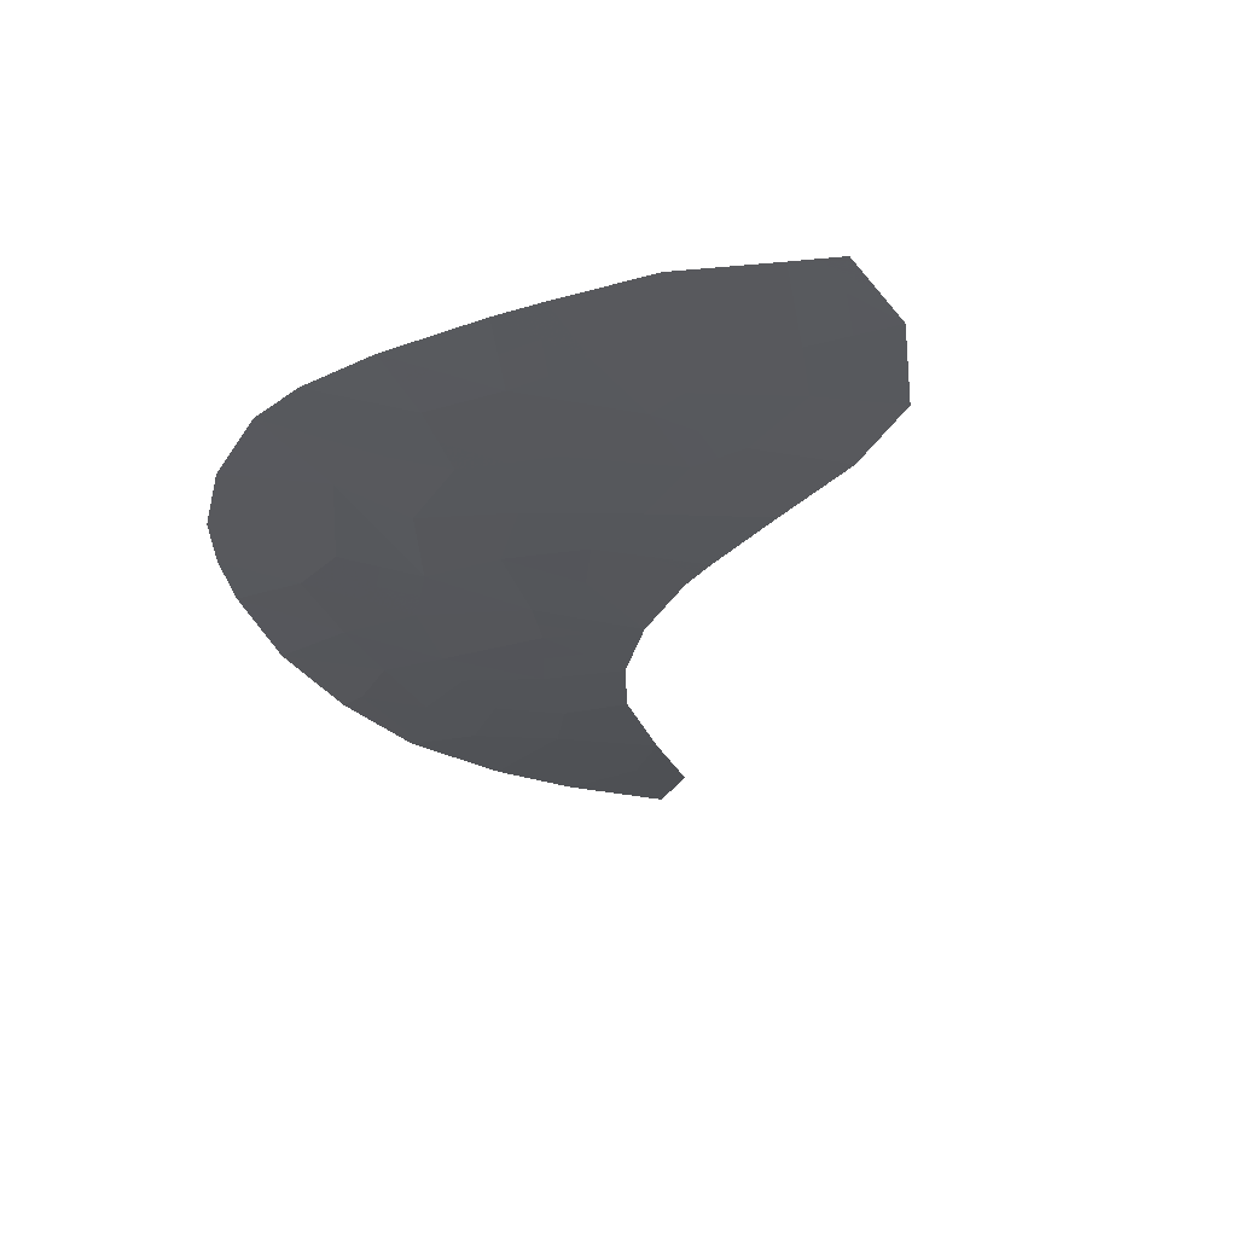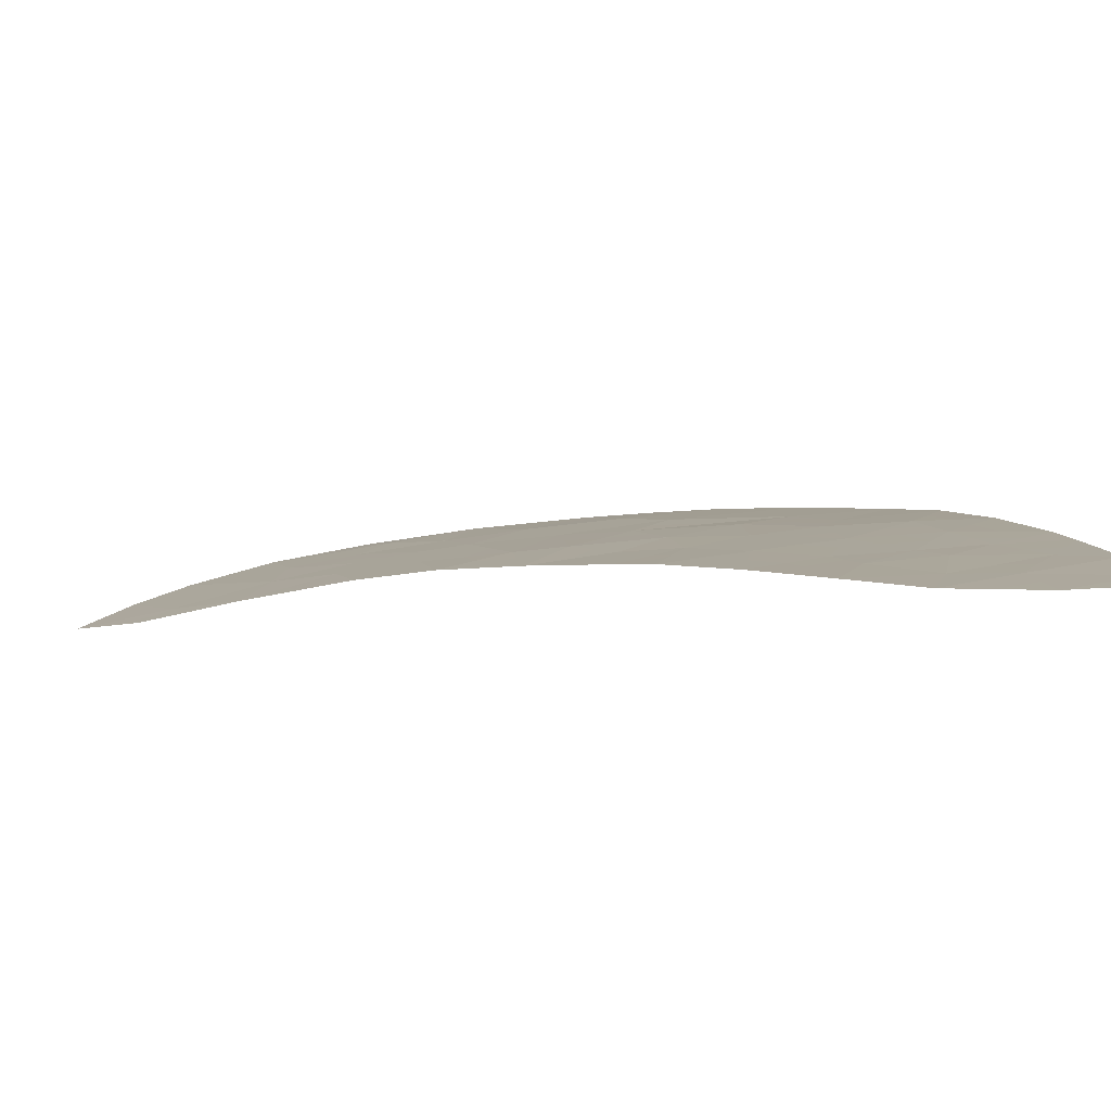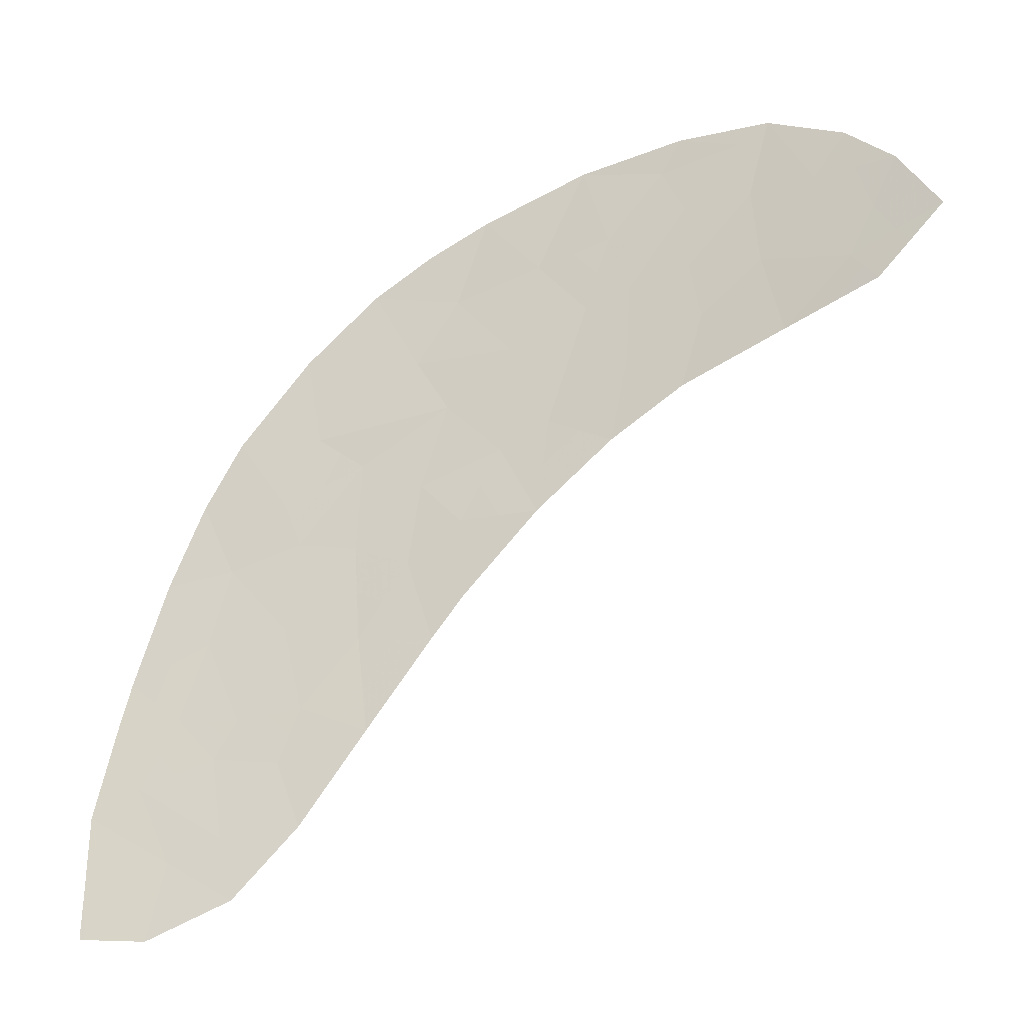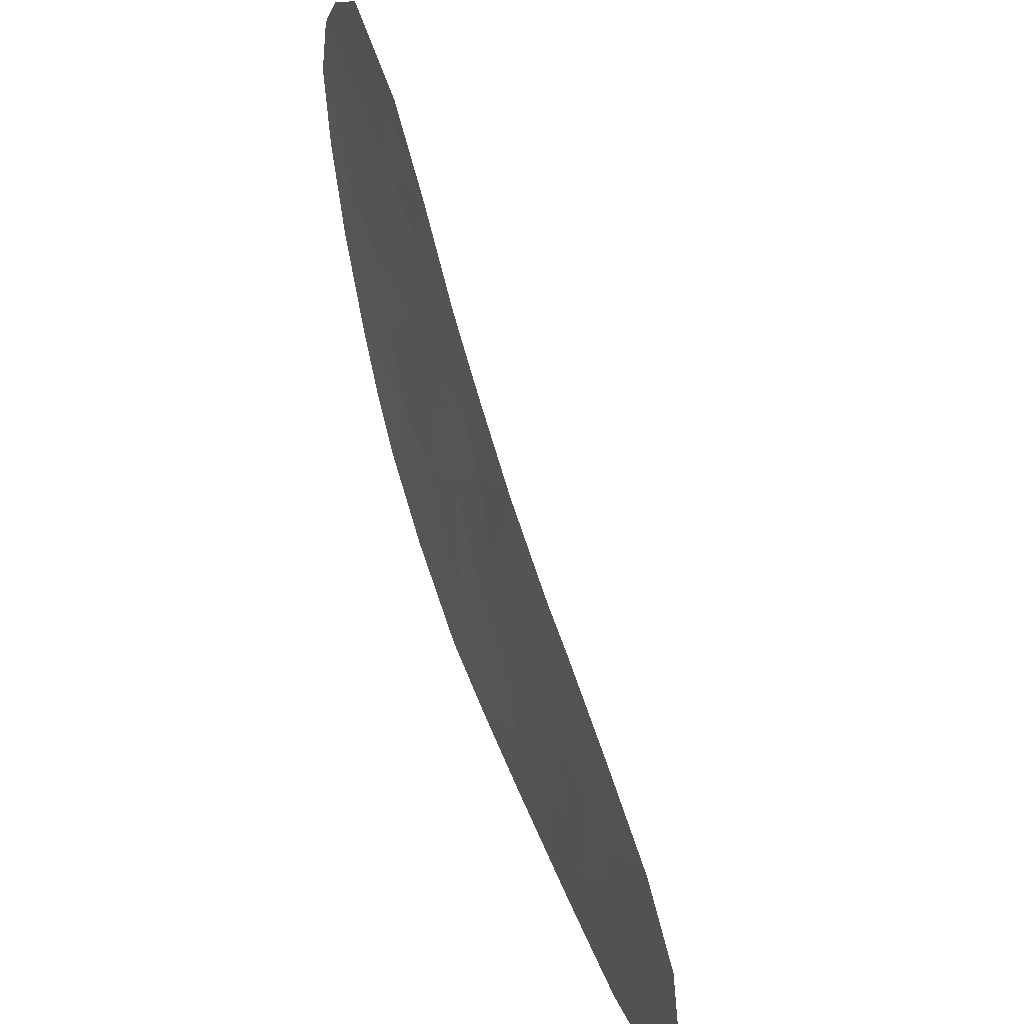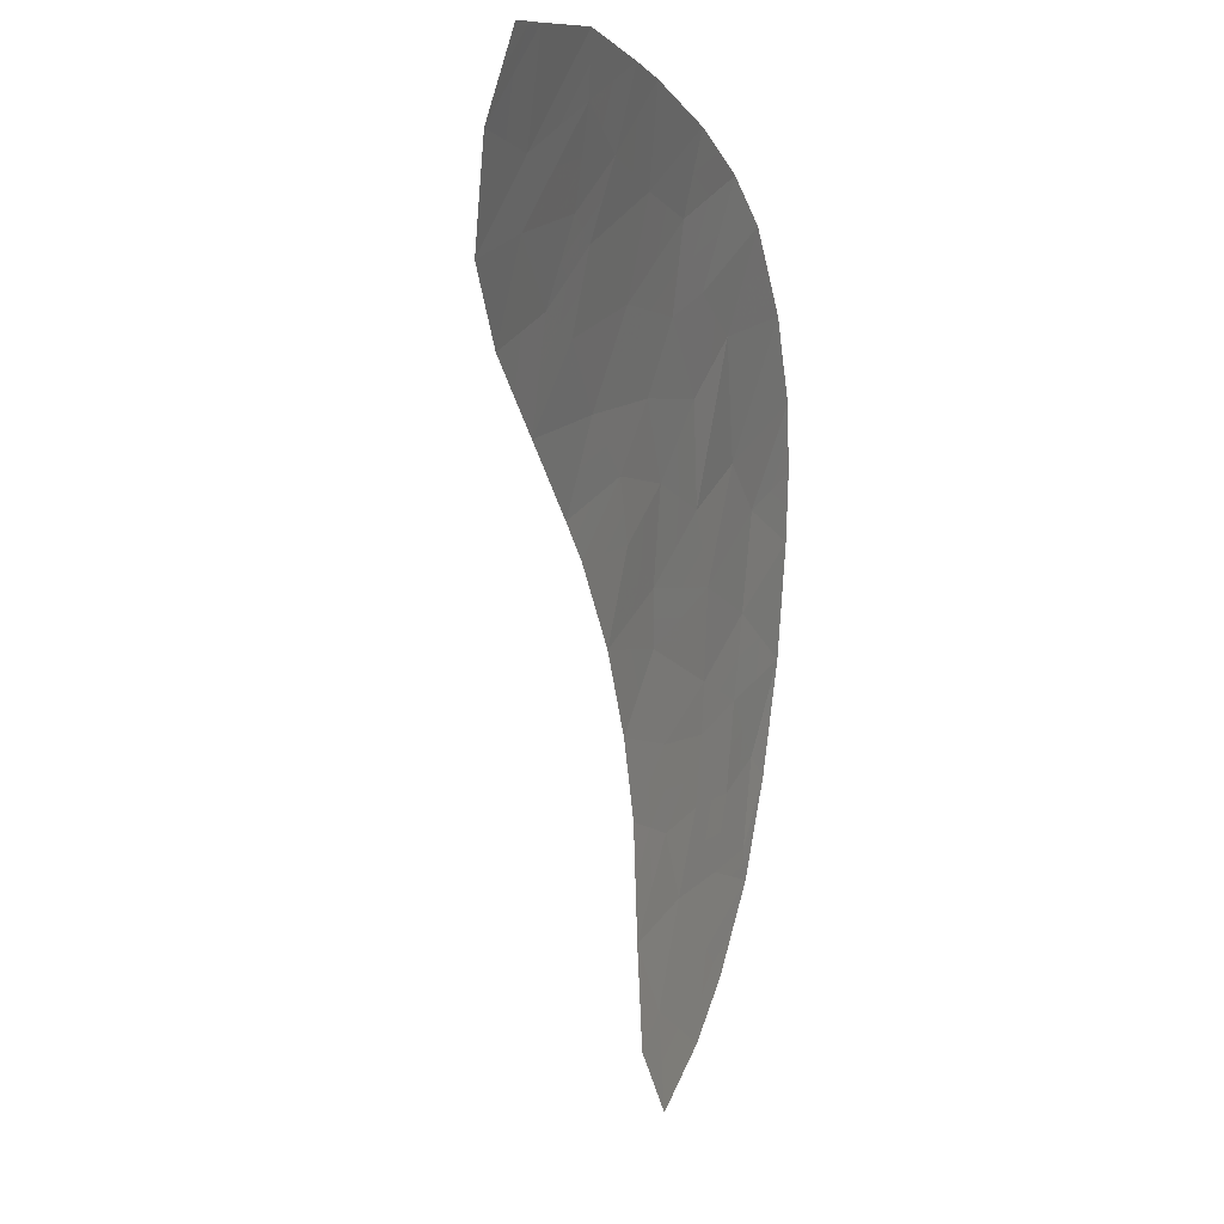
<metadata>
{"format":"obj","ext":"obj","renderer":"f3d","projection":"perspective","resolution":1024,"background":"white","views":[{"elev":-56.5,"azim":115.3,"up":"+Y"},{"elev":-58.5,"azim":-17.6,"up":"+Z"},{"elev":34.4,"azim":-171.6,"up":"+Y"},{"elev":-50.8,"azim":-111.1,"up":"+Z"},{"elev":-77.0,"azim":57.9,"up":"+Z"}]}
</metadata>
<code>
v -36.57 104 -43.24
v -37.84 104.7 -42.79
v -43.37 110.6 -36.01
v -39.76 108.4 -37.06
v -38.68 107.5 -37.96
v -40.79 108 -38.58
v -36.5 103.6 -44
v -37.6 104 -44.06
v -40.69 109.1 -36.62
v -41.36 108.8 -37.63
v -43.39 107.5 -42.05
v -42.34 106.5 -43.12
v -42.07 107 -41.8
v -44.8 111 -36.58
v -44.59 109.2 -39.86
v -36.74 102.2 -47.52
v -36.81 102.2 -47.53
v -36.73 102.2 -47.5
v -39.21 105.2 -42.83
v -48.72 112.5 -38.28
v -43.75 109.4 -38.63
v -45.59 109.3 -40.76
v -44.5 108.5 -41.24
v -46.1 111.7 -36.65
v -44.48 109.9 -38.56
v -37.2 105.7 -40.22
v -36.83 104.9 -41.55
v -41.49 107.8 -39.6
v -41.03 105 -44.96
v -38.41 103.9 -44.87
v -37.9 102.5 -47.72
v -36.41 102.9 -45.49
v -37.17 103.4 -45.14
v -38.69 104.3 -44.29
v -37.67 106.4 -39.23
v -43.36 108.3 -40.49
v -46.56 112.1 -36.47
v -47.87 112.4 -37.36
v -46.68 110.8 -39.05
v -48.13 111.4 -39.74
v -39.25 103.2 -47.29
v -49.5 112.4 -39.55
v -47.18 110.4 -40.52
v -40.16 104 -46.29
v -41.9 106 -43.69
v -36.63 102.4 -46.85
v -41.67 109.7 -36.3
v -48.59 111.4 -40.37
v -42.78 109.5 -37.5
v -39.57 104.3 -45.16
v -40.6 105.5 -43.34
v -40.24 106.2 -41.72
v -39.18 105.9 -41.35
v -43.99 110.2 -37.48
v -45.29 110.9 -37.47
v -38.76 106.2 -40.57
v -42.58 107.8 -40.71
v -42.48 108.7 -38.9
v -39.79 104.8 -44.32
v -38.83 103.5 -46.24
v -46.39 111.3 -37.71
v -45.46 110.4 -38.59
v -45.78 110 -39.62
v -45.06 111.5 -36.09
v -41.25 106.4 -42.27
v -41.25 107 -40.92
v -39.18 106.9 -39.51
v -40.09 106.9 -40.21
v -37.99 105.3 -41.53
v -37.99 103.1 -46.49
v -47.44 111.8 -37.95
v -36.7 104.4 -42.39
v -37.34 104.8 -42.17
v -37.21 104.3 -43.01
v -39.22 108 -37.51
v -40.28 108.2 -37.82
v -39.73 107.8 -38.27
v -36.54 103.8 -43.62
v -37.09 104 -43.65
v -37.05 103.8 -44.03
v -42.87 107 -42.59
v -42.21 106.7 -42.46
v -42.73 107.3 -41.92
v -44.21 111.1 -36.05
v -44.93 111.3 -36.34
v -44.08 110.8 -36.29
v -36.78 102.2 -47.53
v -36.74 102.2 -47.51
v -36.77 102.2 -47.52
v -44.12 109.6 -38.6
v -44.54 109.5 -39.21
v -44.17 109.3 -39.25
v -45.05 108.9 -41
v -44.55 108.9 -40.55
v -45.09 109.3 -40.31
v -45.7 111.3 -37.06
v -45.04 111 -37.02
v -45.45 111.4 -36.62
v -45.58 111.6 -36.37
v -37.59 105.5 -40.87
v -37.41 105.1 -41.54
v -37.02 105.3 -40.88
v -37.91 105 -42.16
v -40.17 106.5 -40.97
v -40.67 107 -40.57
v -40.75 106.6 -41.32
v -39.9 105.4 -43.08
v -40.19 105.2 -43.83
v -39.5 105 -43.57
v -36.45 103.3 -44.75
v -36.84 103.5 -44.57
v -36.79 103.2 -45.31
v -37.39 103.7 -44.6
v -43.68 110.4 -36.74
v -44.39 110.6 -37.03
v -39.13 104.3 -44.73
v -38.99 104.1 -45.02
v -38.55 104.1 -44.58
v -38.58 102.8 -47.5
v -37.94 102.8 -47.1
v -38.62 103.1 -46.89
v -39.87 104.1 -45.73
v -40.3 104.6 -45.06
v -40.59 104.5 -45.63
v -39.43 106.5 -40.39
v -38.97 106.5 -40.04
v -39.64 106.9 -39.86
v -43.87 109.8 -38.06
v -44.23 110 -38.02
v -39.49 103.7 -46.27
v -39.2 103.9 -45.7
v -40.41 104.9 -44.64
v -39.68 104.5 -44.74
v -37.72 104.3 -43.42
v -38.26 104.5 -43.54
v -38.15 104.2 -44.17
v -41.46 105.5 -44.33
v -40.81 105.3 -44.15
v -41.25 105.8 -43.51
v -46.93 110.6 -39.79
v -46.48 110.2 -40.07
v -46.23 110.4 -39.33
v -39.98 107.5 -39.04
v -38.93 107.2 -38.74
v -38.53 104.9 -42.81
v -38.6 105.3 -42.18
v -48.29 112.4 -37.82
v -48.08 112.2 -38.11
v -47.66 112.1 -37.66
v -39.71 103.6 -46.79
v -39.04 103.3 -46.77
v -45.38 110.6 -38.03
v -45.84 111.1 -37.59
v -45.93 110.9 -38.15
v -45.62 110.2 -39.11
v -46.07 110.6 -38.82
v -36.72 102.3 -47.19
v -36.68 102.3 -47.18
v -42.52 110.2 -36.16
v -43.07 110.1 -36.75
v -42.23 109.6 -36.9
v -38.95 104.8 -43.56
v -40.23 108.8 -36.84
v -41.02 108.9 -37.12
v -40.56 108.6 -37.35
v -41.07 108.4 -38.1
v -41.18 109.4 -36.46
v -41.51 109.2 -36.97
v -42.07 109.2 -37.56
v -43.93 108.4 -40.86
v -43.98 108.8 -40.18
v -37.27 102.5 -47.29
v -37.36 102.3 -47.63
v -43.38 109.8 -37.49
v -47.4 111.1 -39.39
v -47.65 110.9 -40.13
v -48.36 111.4 -40.06
v -48.81 111.9 -39.64
v -49.04 111.9 -39.96
v -47.78 111.6 -38.85
v -48.42 111.9 -39.01
v -38.01 104 -44.46
v -37.79 103.7 -45
v -42.53 108.2 -39.81
v -42.92 108.5 -39.69
v -42.97 108 -40.6
v -43.95 108 -41.65
v -43.38 107.9 -41.27
v -37.31 102.7 -46.67
v -37.58 103.2 -45.81
v -37.2 103 -45.99
v -38.62 103.7 -45.55
v -38 103.4 -45.69
v -38.41 103.3 -46.37
v -38.17 107 -38.59
v -38.42 106.7 -39.37
v -39.71 106.1 -41.53
v -39.64 106.4 -40.78
v -47.88 110.9 -40.45
v -39.73 105.7 -42.27
v -40.42 105.9 -42.53
v -38.37 105.7 -41.05
v -38.97 106 -40.96
v -38.58 105.6 -41.44
v -44.64 110.5 -37.47
v -42.63 109.1 -38.2
v -41.92 108.7 -38.26
v -40.79 107.4 -39.91
v -40.34 107.4 -39.56
v -41.14 107.9 -39.09
v -41.37 107.4 -40.26
v -42.04 107.8 -40.16
v -41.91 107.4 -40.82
v -44.88 110.4 -38.01
v -39.19 105.6 -42.09
v -47.06 111.3 -38.5
v -43.27 109.5 -38.07
v -43.12 109.1 -38.77
v -37.43 106.1 -39.72
v -38.21 106.3 -39.9
v -37.98 105.9 -40.39
v -39.24 104.5 -44.3
v -46.39 109.9 -40.64
v -45.69 109.7 -40.19
v -46.53 111.1 -38.38
v -46.91 111.6 -37.83
v -46.48 111.7 -37.09
v -46.25 111.5 -37.18
v -46.33 111.9 -36.56
v -44.97 110.1 -38.58
v -45.19 109.6 -39.74
v -45.13 109.9 -39.09
v -43.56 108.9 -39.56
v -42.32 107.4 -41.25
v -42.99 107.7 -41.38
v -45.81 111.8 -36.28
v -41.25 106.7 -41.59
v -41.66 107 -41.36
v -41.66 106.7 -42.03
v -41.8 106.4 -42.7
v -42.12 106.2 -43.41
v -41.57 106.2 -42.98
v -40.75 106.3 -41.99
v -40.92 106 -42.8
v -36.52 102.7 -46.17
v -47 112 -37.21
v -49.11 112.4 -38.91
v -41.98 108.3 -39.25
v -41.63 108.4 -38.74
v -47.22 112.2 -36.91
f 1 72 74
f 72 27 73
f 72 73 74
f 74 73 2
f 5 75 77
f 75 4 76
f 75 76 77
f 77 76 6
f 7 78 80
f 78 1 79
f 78 79 80
f 80 79 8
f 11 81 83
f 81 12 82
f 81 82 83
f 83 82 13
f 3 84 86
f 84 64 85
f 84 85 86
f 86 85 14
f 17 87 89
f 87 16 88
f 87 88 89
f 89 88 18
f 21 90 92
f 90 25 91
f 90 91 92
f 92 91 15
f 22 93 95
f 93 23 94
f 93 94 95
f 95 94 15
f 24 96 98
f 96 55 97
f 96 97 98
f 98 97 14
f 14 85 98
f 85 64 99
f 85 99 98
f 98 99 24
f 26 100 102
f 100 69 101
f 100 101 102
f 102 101 27
f 69 103 101
f 103 2 73
f 103 73 101
f 101 73 27
f 52 104 106
f 104 68 105
f 104 105 106
f 106 105 66
f 19 107 109
f 107 51 108
f 107 108 109
f 109 108 59
f 32 110 112
f 110 7 111
f 110 111 112
f 112 111 33
f 7 80 111
f 80 8 113
f 80 113 111
f 111 113 33
f 54 114 115
f 114 3 86
f 114 86 115
f 115 86 14
f 34 116 118
f 116 50 117
f 116 117 118
f 118 117 30
f 41 119 121
f 119 31 120
f 119 120 121
f 121 120 70
f 44 122 124
f 122 50 123
f 122 123 124
f 124 123 29
f 68 125 127
f 125 56 126
f 125 126 127
f 127 126 67
f 21 128 90
f 128 54 129
f 128 129 90
f 90 129 25
f 50 122 131
f 122 44 130
f 122 130 131
f 131 130 60
f 59 132 133
f 132 29 123
f 132 123 133
f 133 123 50
f 1 74 79
f 74 2 134
f 74 134 79
f 79 134 8
f 2 135 134
f 135 34 136
f 135 136 134
f 134 136 8
f 45 137 139
f 137 29 138
f 137 138 139
f 139 138 51
f 39 140 142
f 140 43 141
f 140 141 142
f 142 141 63
f 5 77 144
f 77 6 143
f 77 143 144
f 144 143 67
f 19 145 146
f 145 2 103
f 145 103 146
f 146 103 69
f 38 147 149
f 147 20 148
f 147 148 149
f 149 148 71
f 44 150 130
f 150 41 151
f 150 151 130
f 130 151 60
f 62 152 154
f 152 55 153
f 152 153 154
f 154 153 61
f 39 142 156
f 142 63 155
f 142 155 156
f 156 155 62
f 46 157 158
f 157 17 89
f 157 89 158
f 158 89 18
f 47 159 161
f 159 3 160
f 159 160 161
f 161 160 49
f 2 145 135
f 145 19 162
f 145 162 135
f 135 162 34
f 4 163 165
f 163 9 164
f 163 164 165
f 165 164 10
f 10 166 165
f 166 6 76
f 166 76 165
f 165 76 4
f 9 167 164
f 167 47 168
f 167 168 164
f 164 168 10
f 47 161 168
f 161 49 169
f 161 169 168
f 168 169 10
f 15 94 171
f 94 23 170
f 94 170 171
f 171 170 36
f 17 157 173
f 157 46 172
f 157 172 173
f 173 172 31
f 49 160 174
f 160 3 114
f 160 114 174
f 174 114 54
f 39 175 140
f 175 40 176
f 175 176 140
f 140 176 43
f 48 177 179
f 177 40 178
f 177 178 179
f 179 178 42
f 40 180 181
f 180 71 148
f 180 148 181
f 181 148 20
f 8 136 182
f 136 34 118
f 136 118 182
f 182 118 30
f 33 113 183
f 113 8 182
f 113 182 183
f 183 182 30
f 57 184 186
f 184 58 185
f 184 185 186
f 186 185 36
f 23 187 170
f 187 11 188
f 187 188 170
f 170 188 36
f 31 172 120
f 172 46 189
f 172 189 120
f 120 189 70
f 32 112 191
f 112 33 190
f 112 190 191
f 191 190 70
f 33 183 193
f 183 30 192
f 183 192 193
f 193 192 60
f 70 190 194
f 190 33 193
f 190 193 194
f 194 193 60
f 35 195 196
f 195 5 144
f 195 144 196
f 196 144 67
f 52 197 104
f 197 53 198
f 197 198 104
f 104 198 68
f 43 176 199
f 176 40 177
f 176 177 199
f 199 177 48
f 51 107 201
f 107 19 200
f 107 200 201
f 201 200 52
f 69 202 204
f 202 56 203
f 202 203 204
f 204 203 53
f 55 205 97
f 205 54 115
f 205 115 97
f 97 115 14
f 49 206 169
f 206 58 207
f 206 207 169
f 169 207 10
f 68 198 125
f 198 53 203
f 198 203 125
f 125 203 56
f 28 208 209
f 208 68 127
f 208 127 209
f 209 127 67
f 28 209 210
f 209 67 143
f 209 143 210
f 210 143 6
f 28 211 208
f 211 66 105
f 211 105 208
f 208 105 68
f 66 211 213
f 211 28 212
f 211 212 213
f 213 212 57
f 59 108 132
f 108 51 138
f 108 138 132
f 132 138 29
f 25 129 214
f 129 54 205
f 129 205 214
f 214 205 55
f 19 215 200
f 215 53 197
f 215 197 200
f 200 197 52
f 53 215 204
f 215 19 146
f 215 146 204
f 204 146 69
f 39 216 175
f 216 71 180
f 216 180 175
f 175 180 40
f 49 217 206
f 217 21 218
f 217 218 206
f 206 218 58
f 26 219 221
f 219 35 220
f 219 220 221
f 221 220 56
f 67 126 196
f 126 56 220
f 126 220 196
f 196 220 35
f 19 109 162
f 109 59 222
f 109 222 162
f 162 222 34
f 60 192 131
f 192 30 117
f 192 117 131
f 131 117 50
f 50 116 133
f 116 34 222
f 116 222 133
f 133 222 59
f 63 141 224
f 141 43 223
f 141 223 224
f 224 223 22
f 39 225 216
f 225 61 226
f 225 226 216
f 216 226 71
f 37 227 229
f 227 61 228
f 227 228 229
f 229 228 24
f 39 156 225
f 156 62 154
f 156 154 225
f 225 154 61
f 62 230 152
f 230 25 214
f 230 214 152
f 152 214 55
f 61 153 228
f 153 55 96
f 153 96 228
f 228 96 24
f 15 231 95
f 231 63 224
f 231 224 95
f 95 224 22
f 15 91 231
f 91 25 232
f 91 232 231
f 231 232 63
f 62 155 230
f 155 63 232
f 155 232 230
f 230 232 25
f 58 218 185
f 218 21 233
f 218 233 185
f 185 233 36
f 13 234 83
f 234 57 235
f 234 235 83
f 83 235 11
f 49 174 217
f 174 54 128
f 174 128 217
f 217 128 21
f 64 236 99
f 236 37 229
f 236 229 99
f 99 229 24
f 65 237 239
f 237 66 238
f 237 238 239
f 239 238 13
f 65 240 242
f 240 12 241
f 240 241 242
f 242 241 45
f 66 237 106
f 237 65 243
f 237 243 106
f 106 243 52
f 65 239 240
f 239 13 82
f 239 82 240
f 240 82 12
f 45 139 242
f 139 51 244
f 139 244 242
f 242 244 65
f 52 243 201
f 243 65 244
f 243 244 201
f 201 244 51
f 13 238 234
f 238 66 213
f 238 213 234
f 234 213 57
f 15 171 92
f 171 36 233
f 171 233 92
f 92 233 21
f 46 245 189
f 245 32 191
f 245 191 189
f 189 191 70
f 61 227 226
f 227 37 246
f 227 246 226
f 226 246 71
f 69 100 202
f 100 26 221
f 100 221 202
f 202 221 56
f 40 181 178
f 181 20 247
f 181 247 178
f 178 247 42
f 28 248 212
f 248 58 184
f 248 184 212
f 212 184 57
f 41 121 151
f 121 70 194
f 121 194 151
f 151 194 60
f 6 166 249
f 166 10 207
f 166 207 249
f 249 207 58
f 71 246 149
f 246 37 250
f 246 250 149
f 149 250 38
f 36 188 186
f 188 11 235
f 188 235 186
f 186 235 57
f 6 249 210
f 249 58 248
f 249 248 210
f 210 248 28

</code>
